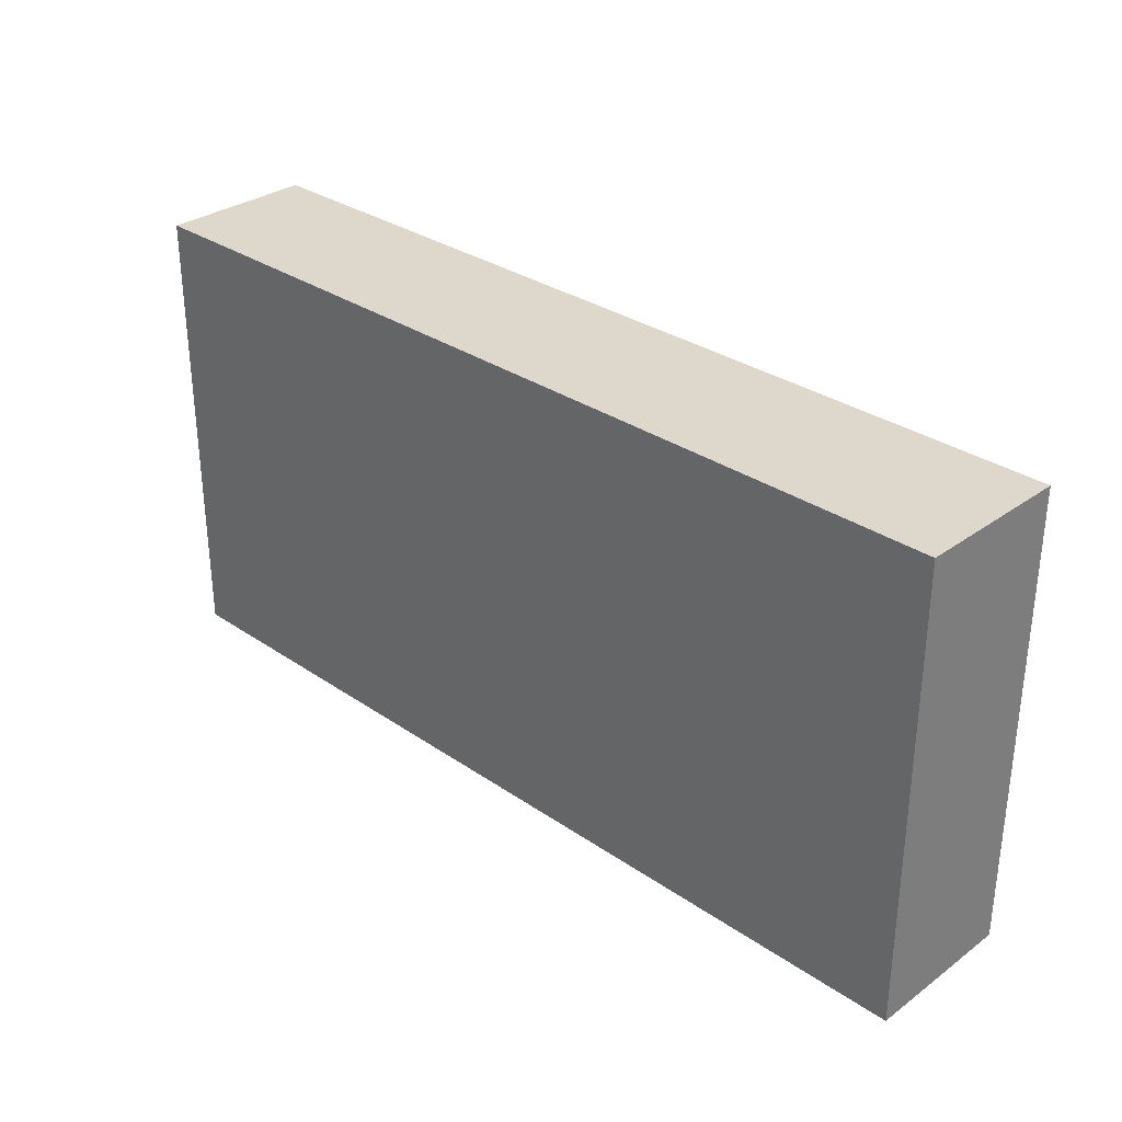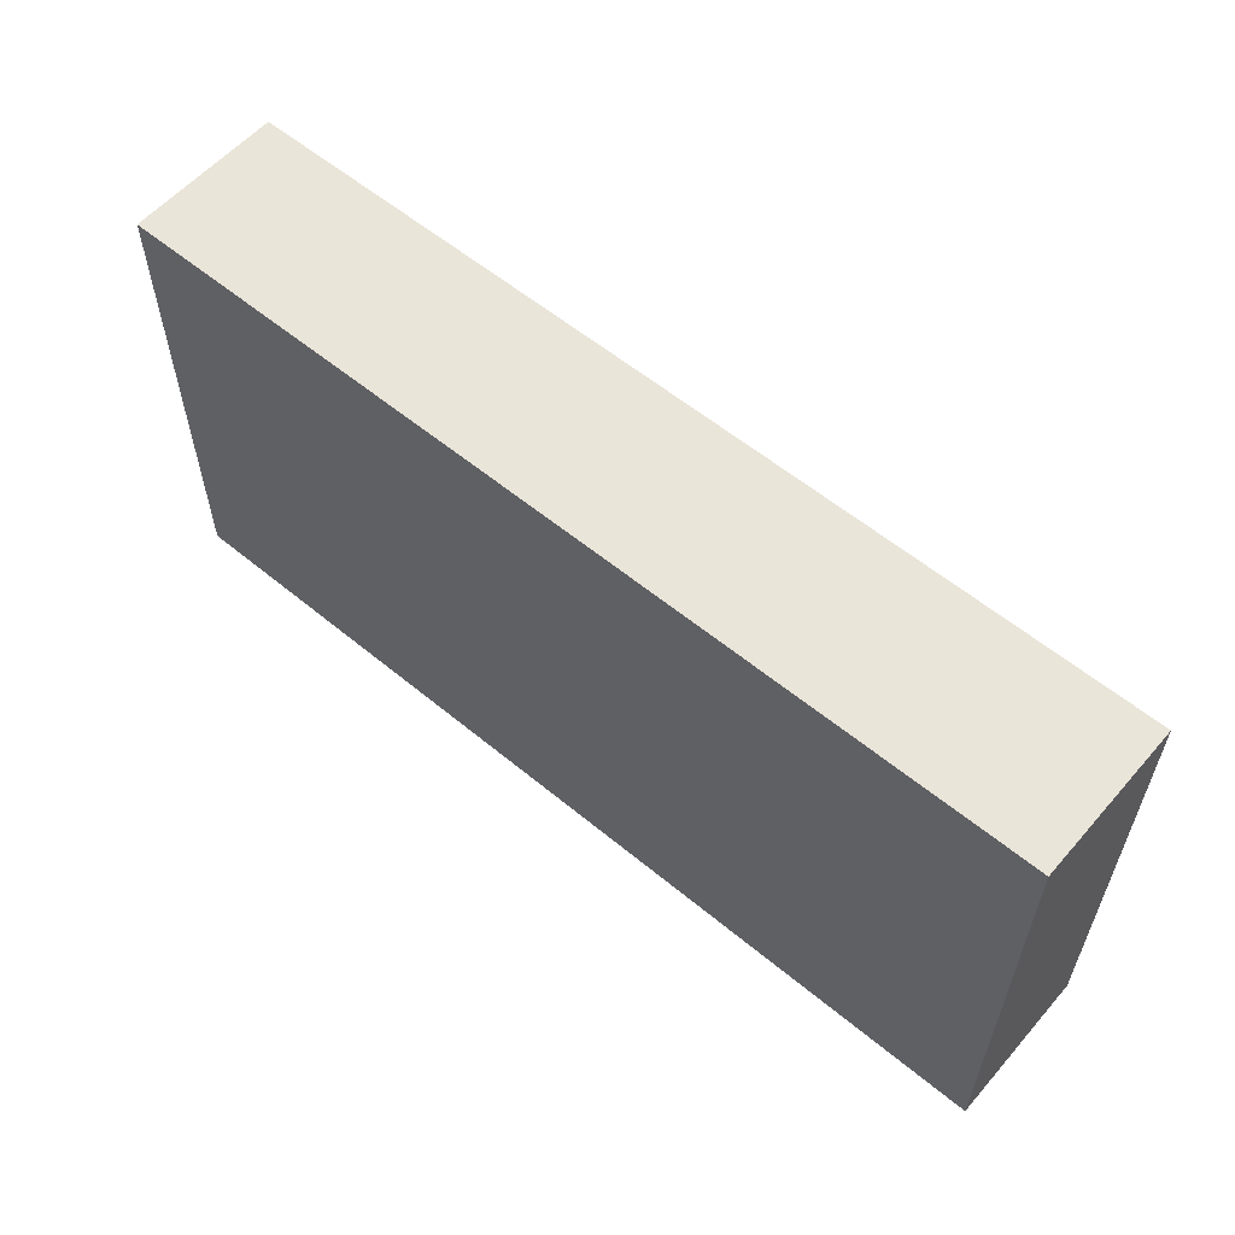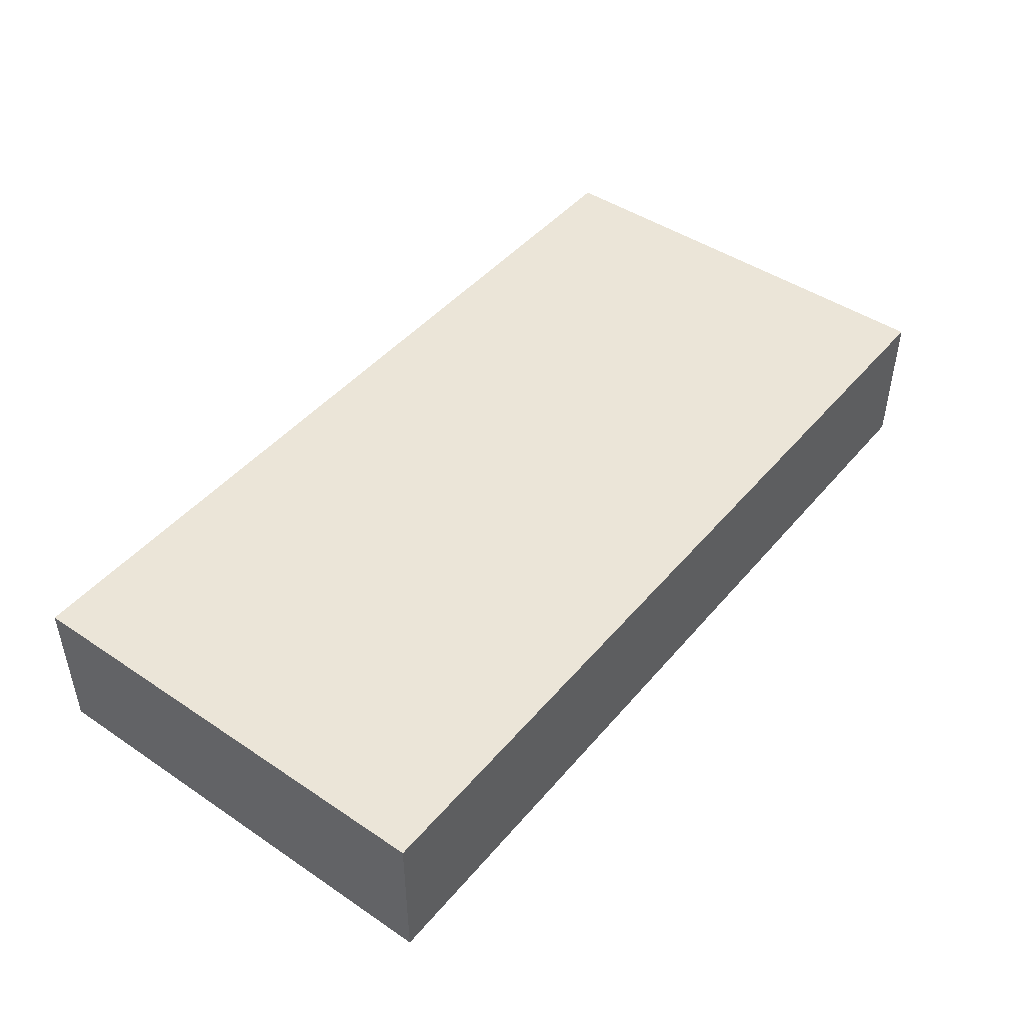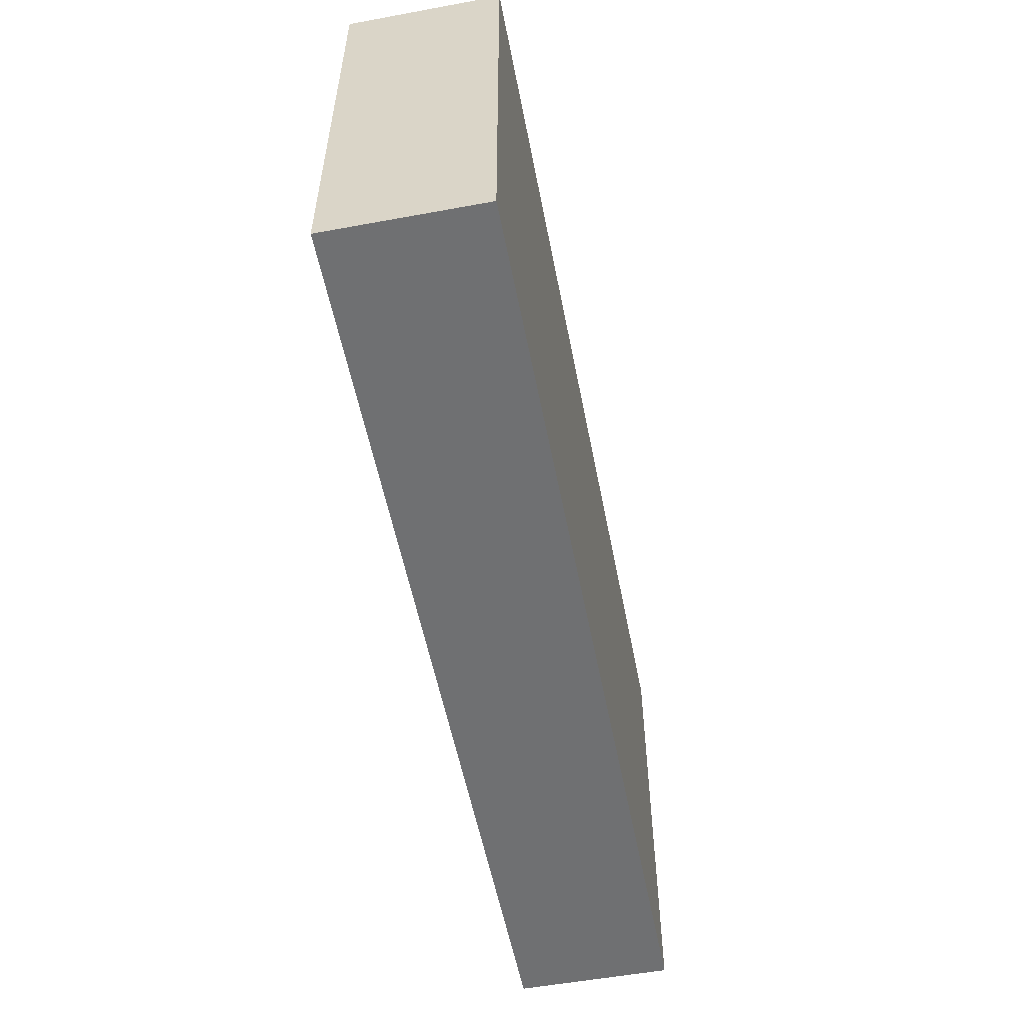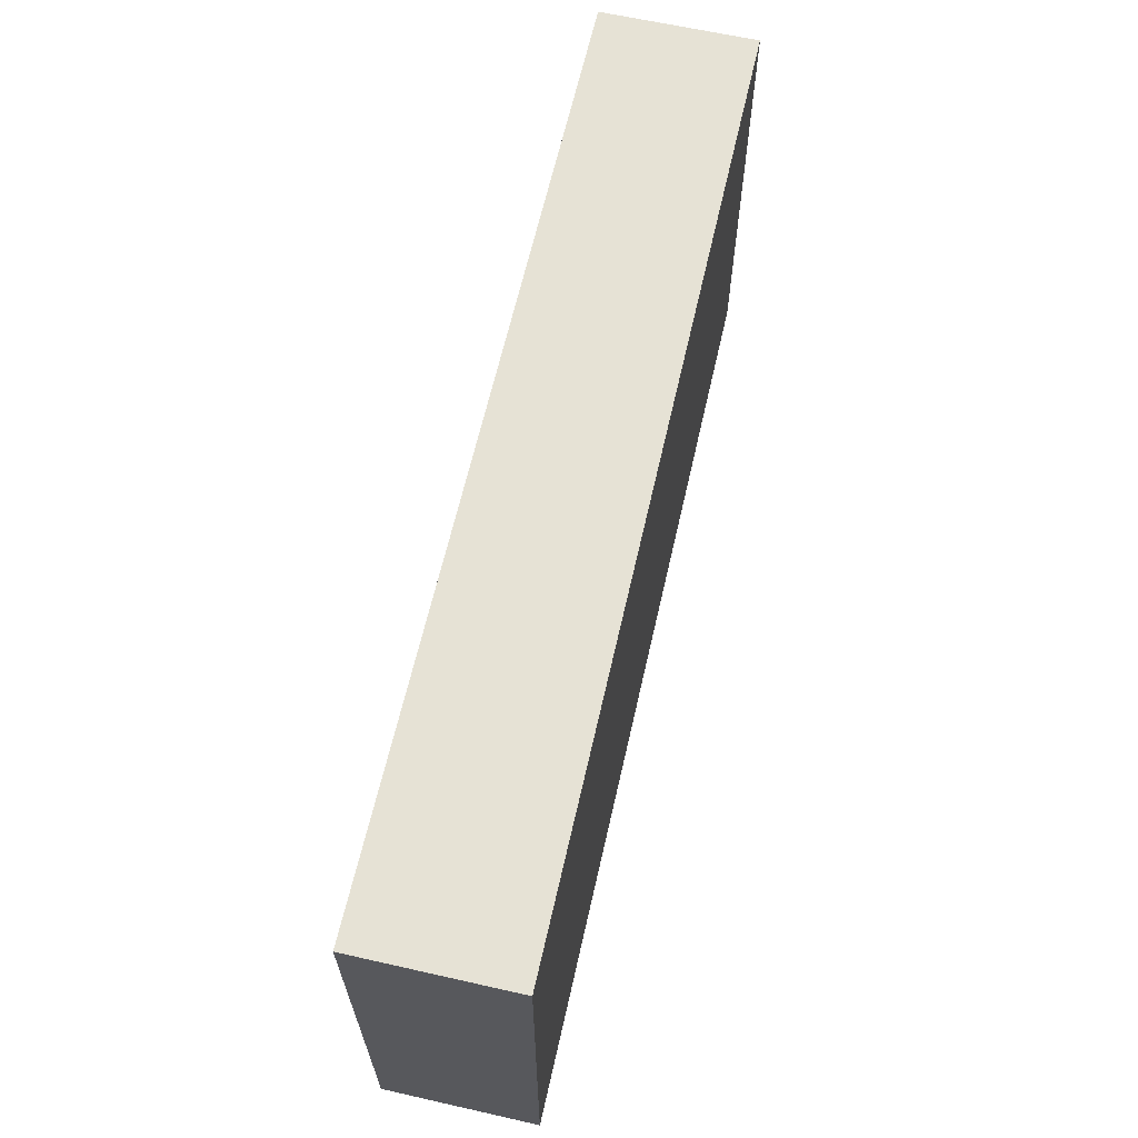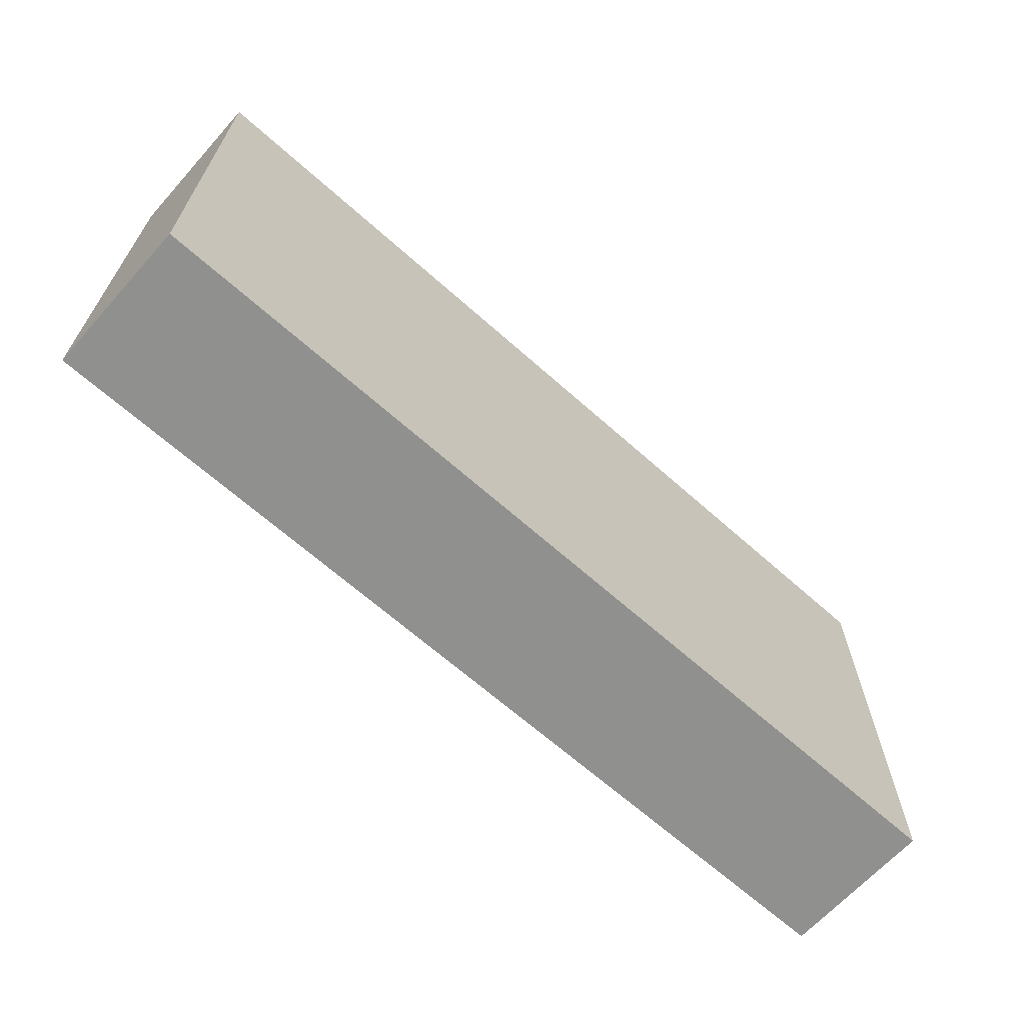
<metadata>
{"format":"obj","ext":"obj","renderer":"f3d","projection":"perspective","resolution":1024,"background":"white","views":[{"elev":31.2,"azim":44.2,"up":"+Z"},{"elev":57.8,"azim":40.6,"up":"+Z"},{"elev":45.7,"azim":-52.4,"up":"+Y"},{"elev":-54.9,"azim":-79.0,"up":"+Z"},{"elev":63.9,"azim":-77.2,"up":"+Z"},{"elev":-65.6,"azim":138.1,"up":"+Z"}]}
</metadata>
<code>
o
v 0 2 0
v 0 2 -1.5
v 0 2.1 0
v 0 2.1 -1.5
v 0 2.2 0
v 0 2.2 -1.5
v 0 2.3 0
v 0 2.3 -1.5
v 0 2.4 0
v 0 2.4 -1.5
v 0 2.5 0
v 0 2.5 -1.5
v 3 2 0
v 3 2 -1.5
v 3 2.1 0
v 3 2.1 -1.5
v 3 2.2 0
v 3 2.2 -1.5
v 3 2.3 0
v 3 2.3 -1.5
v 3 2.4 0
v 3 2.4 -1.5
v 3 2.5 0
v 3 2.5 -1.5
v 0 2 0
v 0 2.1 0
v 0 2.2 0
v 0 2.3 0
v 0 2.4 0
v 0 2.5 0
v 3 2 0
v 3 2.1 0
v 3 2.2 0
v 3 2.3 0
v 3 2.4 0
v 3 2.5 0
v 0 2 -1.5
v 0 2.1 -1.5
v 0 2.2 -1.5
v 0 2.3 -1.5
v 0 2.4 -1.5
v 0 2.5 -1.5
v 3 2 -1.5
v 3 2.1 -1.5
v 3 2.2 -1.5
v 3 2.3 -1.5
v 3 2.4 -1.5
v 3 2.5 -1.5
v 0 2 0
v 3 2 0
v 0 2 -1.5
v 3 2 -1.5
v 0 2.5 0
v 3 2.5 0
v 0.1 2.5 -0.1
v 2.9 2.5 -0.1
v 0.2 2.5 -0.2
v 2.8 2.5 -0.2
v 1.2 2.5 -0.3
v 1.4 2.5 -0.3
v 0.5 2.5 -0.4
v 0.6 2.5 -0.4
v 0.7 2.5 -0.4
v 0.9 2.5 -0.4
v 1.2 2.5 -0.4
v 1.3 2.5 -0.4
v 1.9 2.5 -0.4
v 2.1 2.5 -0.4
v 2.2 2.5 -0.4
v 2.3 2.5 -0.4
v 2.5 2.5 -0.4
v 2.7 2.5 -0.4
v 0.3 2.5 -0.5
v 0.5 2.5 -0.5
v 0.7 2.5 -0.5
v 0.9 2.5 -0.5
v 1 2.5 -0.5
v 1.2 2.5 -0.5
v 1.4 2.5 -0.5
v 1.5 2.5 -0.5
v 1.8 2.5 -0.5
v 1.9 2.5 -0.5
v 2.1 2.5 -0.5
v 2.2 2.5 -0.5
v 2.5 2.5 -0.5
v 2.6 2.5 -0.5
v 0.3 2.5 -0.6
v 0.4 2.5 -0.6
v 0.5 2.5 -0.6
v 0.6 2.5 -0.6
v 0.8 2.5 -0.6
v 0.9 2.5 -0.6
v 1 2.5 -0.6
v 1.2 2.5 -0.6
v 1.3 2.5 -0.6
v 1.7 2.5 -0.6
v 1.8 2.5 -0.6
v 2.1 2.5 -0.6
v 2.3 2.5 -0.6
v 2.5 2.5 -0.6
v 2.6 2.5 -0.6
v 2.7 2.5 -0.6
v 0.4 2.5 -0.7
v 0.5 2.5 -0.7
v 0.8 2.5 -0.7
v 0.9 2.5 -0.7
v 1.2 2.5 -0.7
v 1.3 2.5 -0.7
v 1.4 2.5 -0.7
v 1.5 2.5 -0.7
v 1.6 2.5 -0.7
v 1.7 2.5 -0.7
v 1.9 2.5 -0.7
v 2 2.5 -0.7
v 2.1 2.5 -0.7
v 0.3 2.5 -0.8
v 0.6 2.5 -0.8
v 0.9 2.5 -0.8
v 1.1 2.5 -0.8
v 1.2 2.5 -0.8
v 1.3 2.5 -0.8
v 1.4 2.5 -0.8
v 1.5 2.5 -0.8
v 1.6 2.5 -0.8
v 1.7 2.5 -0.8
v 2 2.5 -0.8
v 2.1 2.5 -0.8
v 2.4 2.5 -0.8
v 2.5 2.5 -0.8
v 2.6 2.5 -0.8
v 2.7 2.5 -0.8
v 0.3 2.5 -0.9
v 0.4 2.5 -0.9
v 0.6 2.5 -0.9
v 0.7 2.5 -0.9
v 0.9 2.5 -0.9
v 1.1 2.5 -0.9
v 1.3 2.5 -0.9
v 1.4 2.5 -0.9
v 2.1 2.5 -0.9
v 2.2 2.5 -0.9
v 2.3 2.5 -0.9
v 2.4 2.5 -0.9
v 2.6 2.5 -0.9
v 0.3 2.5 -1
v 0.4 2.5 -1
v 0.6 2.5 -1
v 0.7 2.5 -1
v 0.9 2.5 -1
v 1.1 2.5 -1
v 1.2 2.5 -1
v 1.3 2.5 -1
v 1.4 2.5 -1
v 1.5 2.5 -1
v 1.9 2.5 -1
v 2.1 2.5 -1
v 2.5 2.5 -1
v 2.6 2.5 -1
v 0.3 2.5 -1.1
v 0.6 2.5 -1.1
v 0.7 2.5 -1.1
v 0.9 2.5 -1.1
v 1 2.5 -1.1
v 1.1 2.5 -1.1
v 1.7 2.5 -1.1
v 1.9 2.5 -1.1
v 2.1 2.5 -1.1
v 2.2 2.5 -1.1
v 2.4 2.5 -1.1
v 2.5 2.5 -1.1
v 2.6 2.5 -1.1
v 2.7 2.5 -1.1
v 0.7 2.5 -1.2
v 1 2.5 -1.2
v 1.7 2.5 -1.2
v 2.1 2.5 -1.2
v 0.2 2.5 -1.3
v 2.8 2.5 -1.3
v 0.1 2.5 -1.4
v 2.9 2.5 -1.4
v 0 2.5 -1.5
v 3 2.5 -1.5
f 3 2 1
f 4 2 3
f 5 4 3
f 6 4 5
f 7 6 5
f 8 6 7
f 9 8 7
f 10 8 9
f 11 10 9
f 12 10 11
f 13 14 15
f 15 14 16
f 15 16 17
f 17 16 18
f 17 18 19
f 19 18 20
f 19 20 21
f 21 20 22
f 21 22 23
f 23 22 24
f 31 26 25
f 32 27 26
f 32 26 31
f 33 28 27
f 33 27 32
f 34 29 28
f 34 28 33
f 35 30 29
f 35 29 34
f 36 30 35
f 37 38 43
f 38 39 44
f 43 38 44
f 39 40 45
f 44 39 45
f 40 41 46
f 45 40 46
f 41 42 47
f 46 41 47
f 47 42 48
f 51 50 49
f 52 50 51
f 53 54 55
f 55 54 56
f 55 56 57
f 57 56 58
f 57 58 59
f 59 58 60
f 57 59 61
f 61 59 62
f 62 59 63
f 63 59 64
f 59 60 65
f 64 59 65
f 65 60 66
f 60 58 67
f 67 58 68
f 68 58 69
f 69 58 70
f 70 58 71
f 71 58 72
f 57 61 73
f 61 62 74
f 73 61 74
f 63 64 75
f 62 63 75
f 64 65 76
f 75 64 76
f 65 66 76
f 76 66 77
f 77 66 78
f 66 60 79
f 60 67 79
f 79 67 80
f 80 67 81
f 67 68 82
f 81 67 82
f 68 69 83
f 82 68 83
f 69 70 84
f 83 69 84
f 71 72 85
f 70 71 85
f 85 72 86
f 57 73 87
f 73 74 87
f 87 74 88
f 74 62 89
f 88 74 89
f 62 75 90
f 89 62 90
f 75 76 90
f 76 77 90
f 90 77 91
f 91 77 92
f 77 78 93
f 92 77 93
f 78 66 94
f 93 78 94
f 66 79 95
f 94 66 95
f 79 80 95
f 80 81 96
f 81 82 97
f 96 81 97
f 82 83 98
f 83 84 98
f 85 86 99
f 98 84 99
f 84 70 99
f 70 85 99
f 99 86 100
f 86 72 101
f 100 86 101
f 72 58 102
f 101 72 102
f 87 88 103
f 88 89 103
f 89 90 104
f 103 89 104
f 90 91 104
f 91 92 105
f 104 91 105
f 92 93 106
f 105 92 106
f 93 94 106
f 94 95 107
f 106 94 107
f 95 80 108
f 107 95 108
f 108 80 109
f 80 96 110
f 109 80 110
f 110 96 111
f 96 97 112
f 111 96 112
f 82 98 113
f 112 97 113
f 97 82 113
f 98 99 113
f 113 99 114
f 114 99 115
f 104 105 116
f 105 106 116
f 103 104 116
f 106 107 116
f 57 87 116
f 107 108 116
f 87 103 116
f 116 108 117
f 117 108 118
f 118 108 119
f 119 108 120
f 108 109 121
f 120 108 121
f 109 110 122
f 121 109 122
f 110 111 122
f 122 111 123
f 111 112 124
f 123 111 124
f 113 114 125
f 124 112 125
f 112 113 125
f 114 115 126
f 125 114 126
f 115 99 127
f 126 115 127
f 99 100 128
f 100 101 129
f 128 100 129
f 101 102 129
f 129 102 130
f 102 58 131
f 130 102 131
f 57 116 132
f 116 117 132
f 132 117 133
f 117 118 134
f 133 117 134
f 134 118 135
f 118 119 136
f 135 118 136
f 119 120 137
f 136 119 137
f 122 123 138
f 121 122 138
f 120 121 138
f 138 123 139
f 125 126 140
f 127 99 140
f 126 127 140
f 124 125 140
f 123 124 140
f 140 99 141
f 99 128 142
f 141 99 142
f 129 130 143
f 142 128 143
f 128 129 143
f 130 131 144
f 143 130 144
f 57 132 145
f 132 133 145
f 133 134 146
f 145 133 146
f 134 135 146
f 146 135 147
f 136 137 148
f 147 135 148
f 135 136 148
f 148 137 149
f 137 120 150
f 149 137 150
f 120 138 151
f 150 120 151
f 138 139 152
f 151 138 152
f 139 123 153
f 152 139 153
f 123 140 154
f 153 123 154
f 154 140 155
f 140 141 156
f 155 140 156
f 143 144 157
f 144 131 158
f 157 144 158
f 146 147 159
f 145 146 159
f 57 145 159
f 148 149 160
f 159 147 160
f 147 148 160
f 160 149 161
f 149 150 162
f 161 149 162
f 162 150 163
f 151 152 164
f 163 150 164
f 154 155 164
f 150 151 164
f 152 153 164
f 153 154 164
f 164 155 165
f 155 156 166
f 165 155 166
f 156 141 167
f 166 156 167
f 141 142 168
f 167 141 168
f 142 143 168
f 143 157 169
f 168 143 169
f 157 158 170
f 169 157 170
f 158 131 171
f 170 158 171
f 131 58 172
f 171 131 172
f 162 163 173
f 161 162 173
f 159 160 173
f 160 161 173
f 163 164 174
f 173 163 174
f 164 165 174
f 166 167 175
f 174 165 175
f 165 166 175
f 171 172 176
f 175 167 176
f 170 171 176
f 169 170 176
f 168 169 176
f 167 168 176
f 55 57 177
f 173 174 177
f 175 176 177
f 57 159 177
f 159 173 177
f 174 175 177
f 176 172 178
f 177 176 178
f 58 56 178
f 172 58 178
f 53 55 179
f 55 177 179
f 177 178 179
f 178 56 180
f 179 178 180
f 56 54 180
f 53 179 181
f 179 180 181
f 180 54 182
f 181 180 182

</code>
